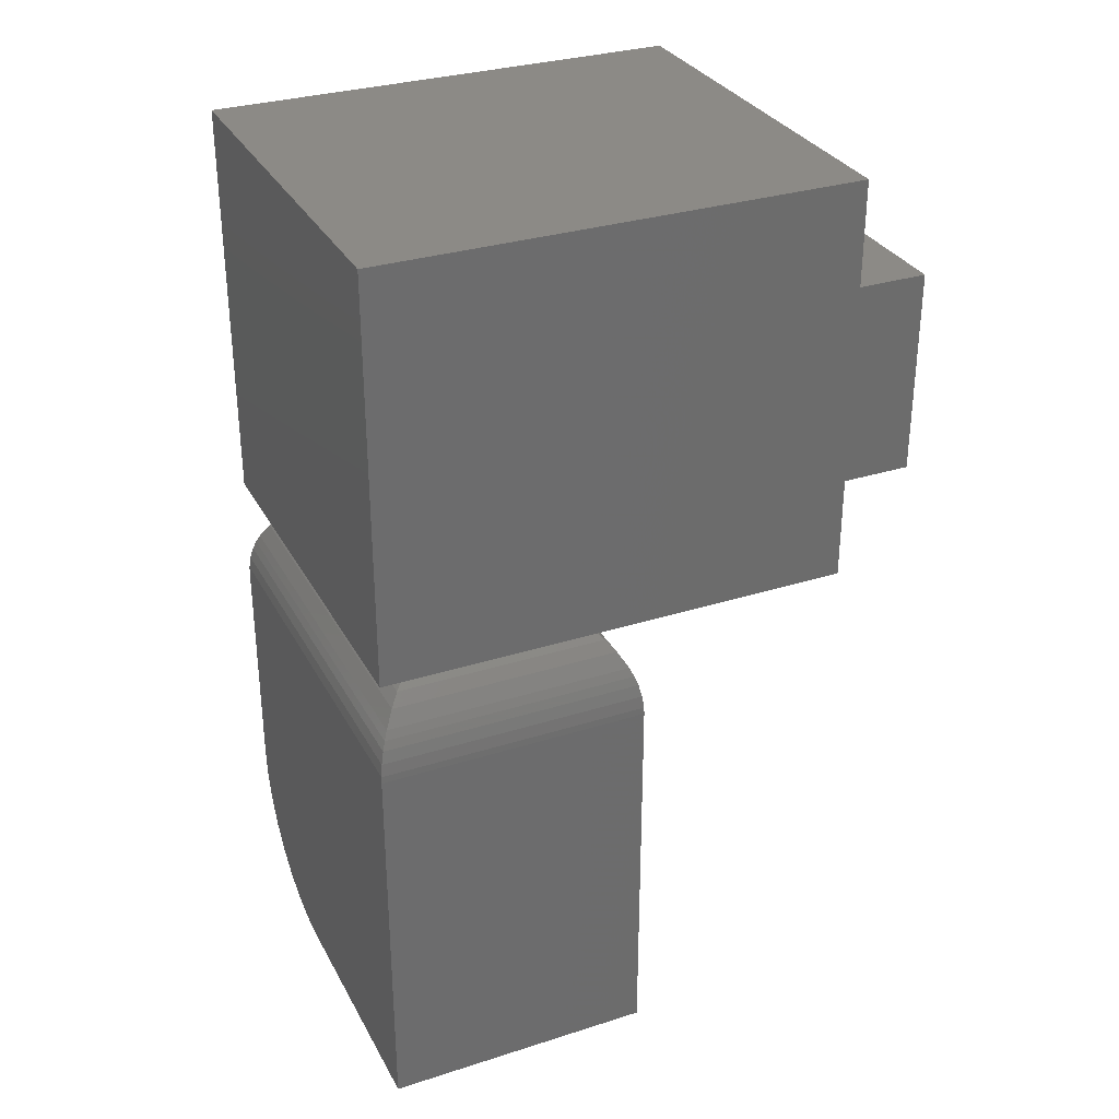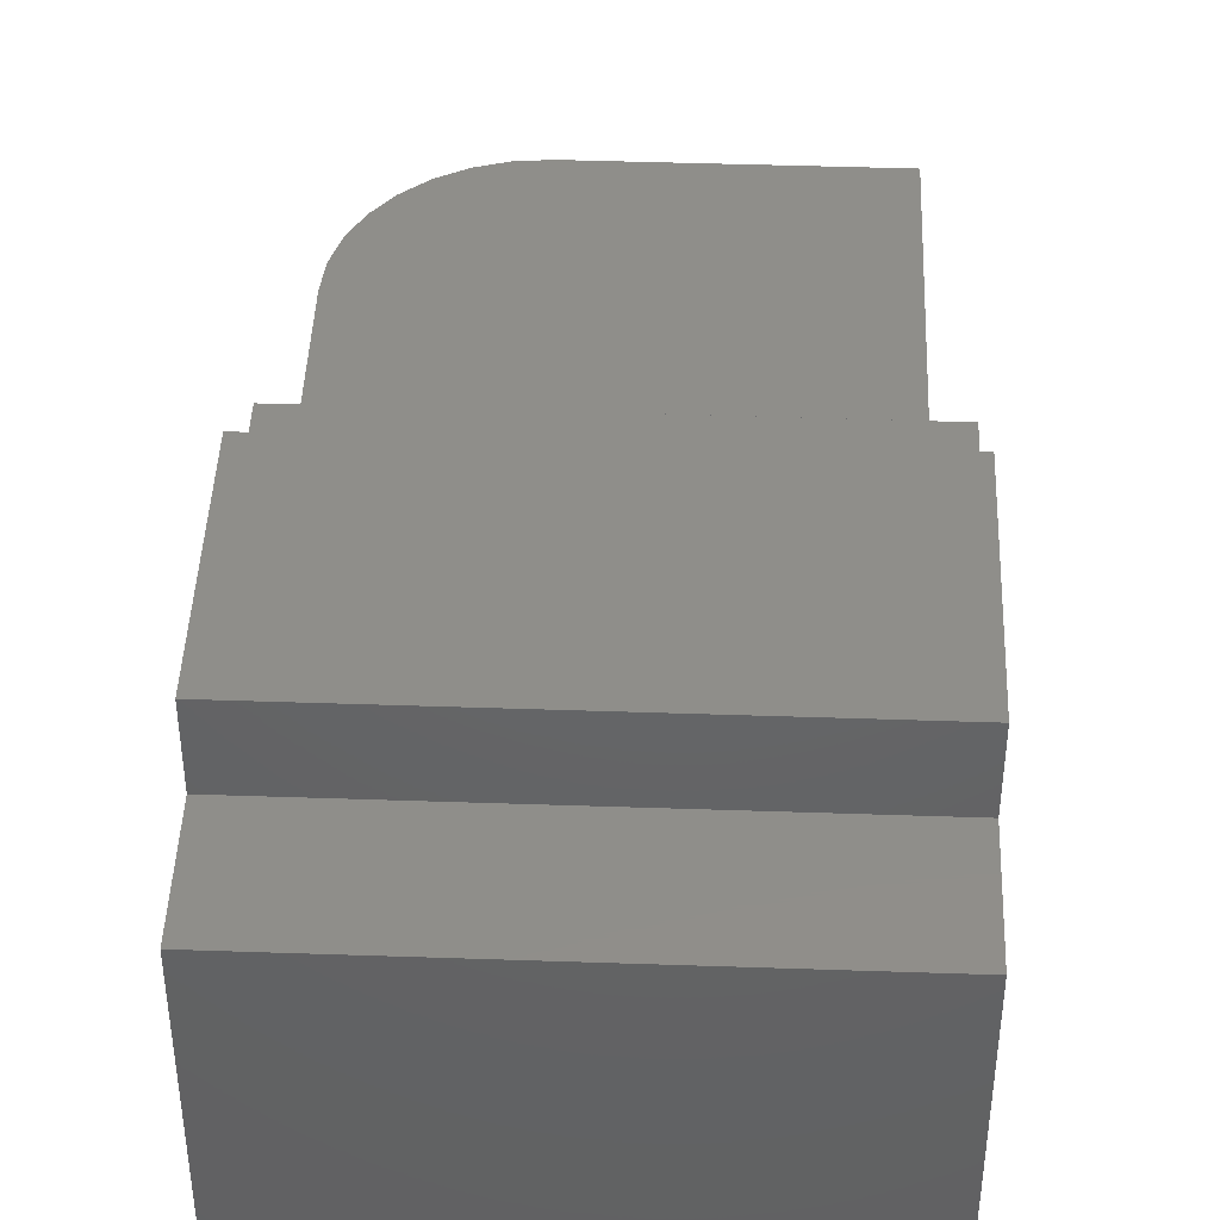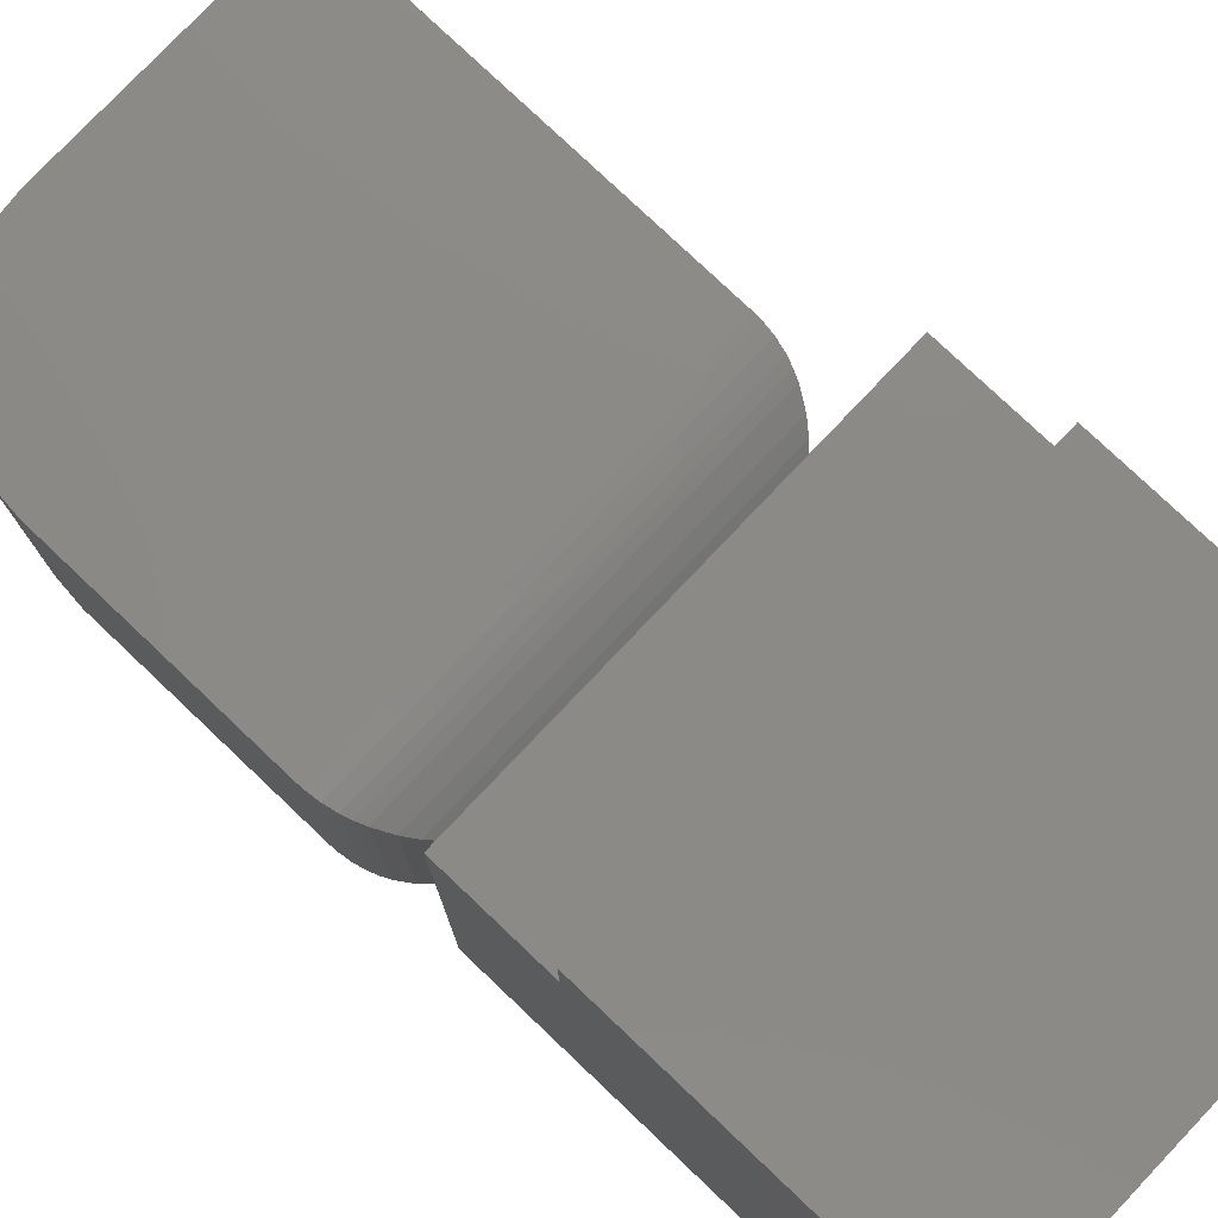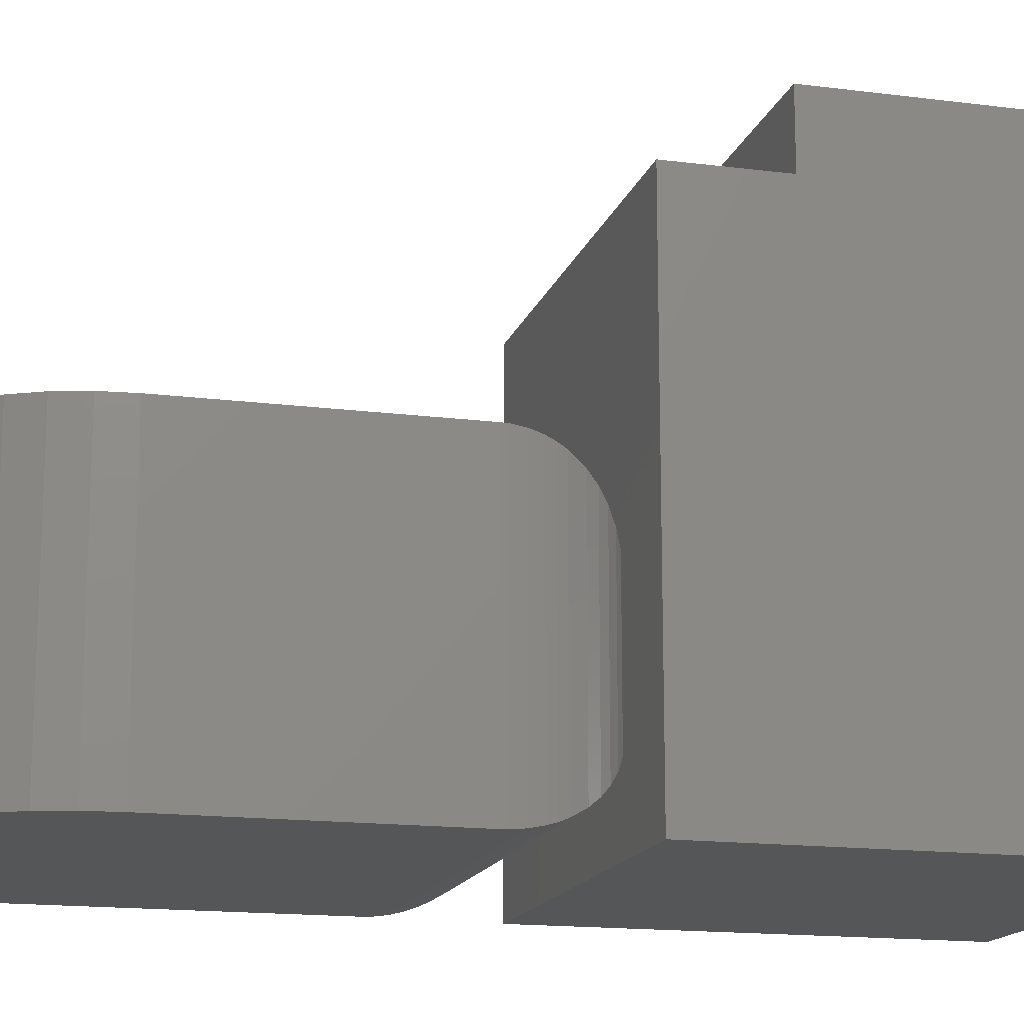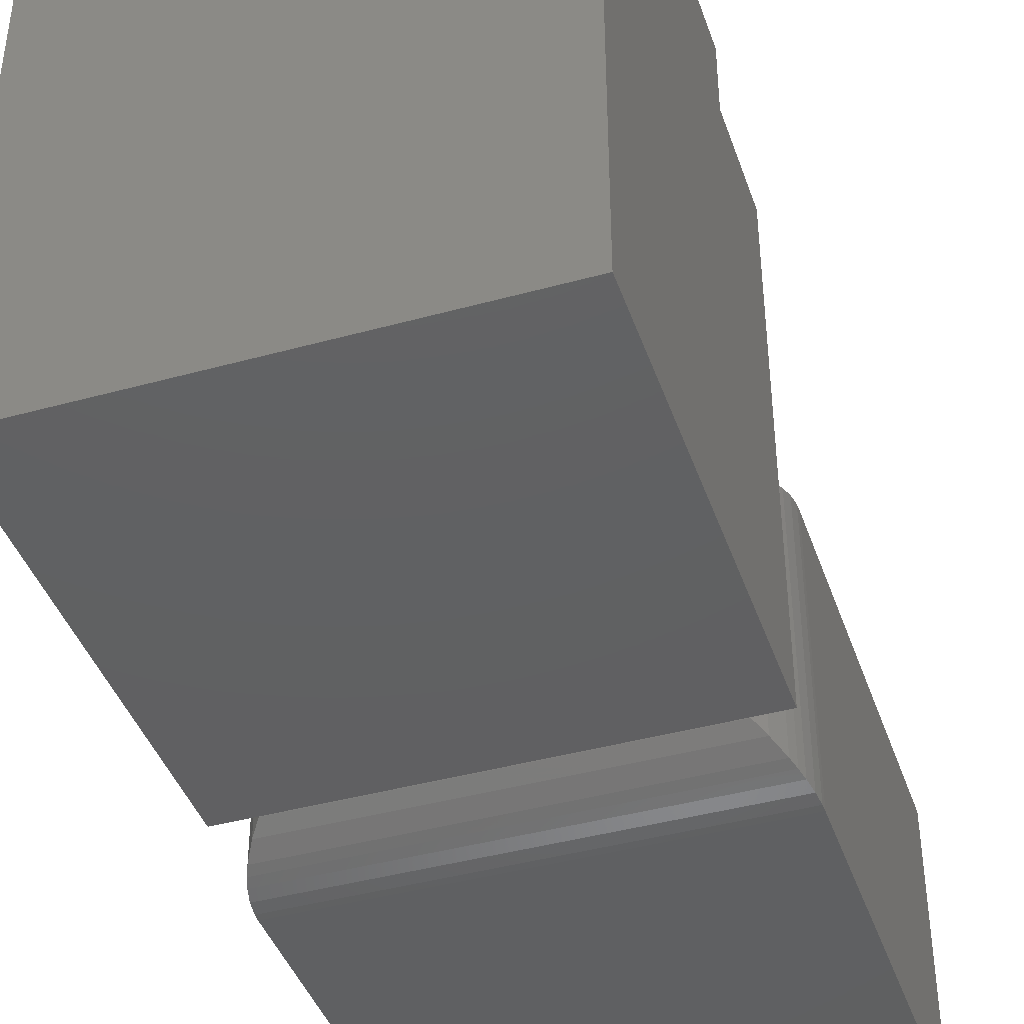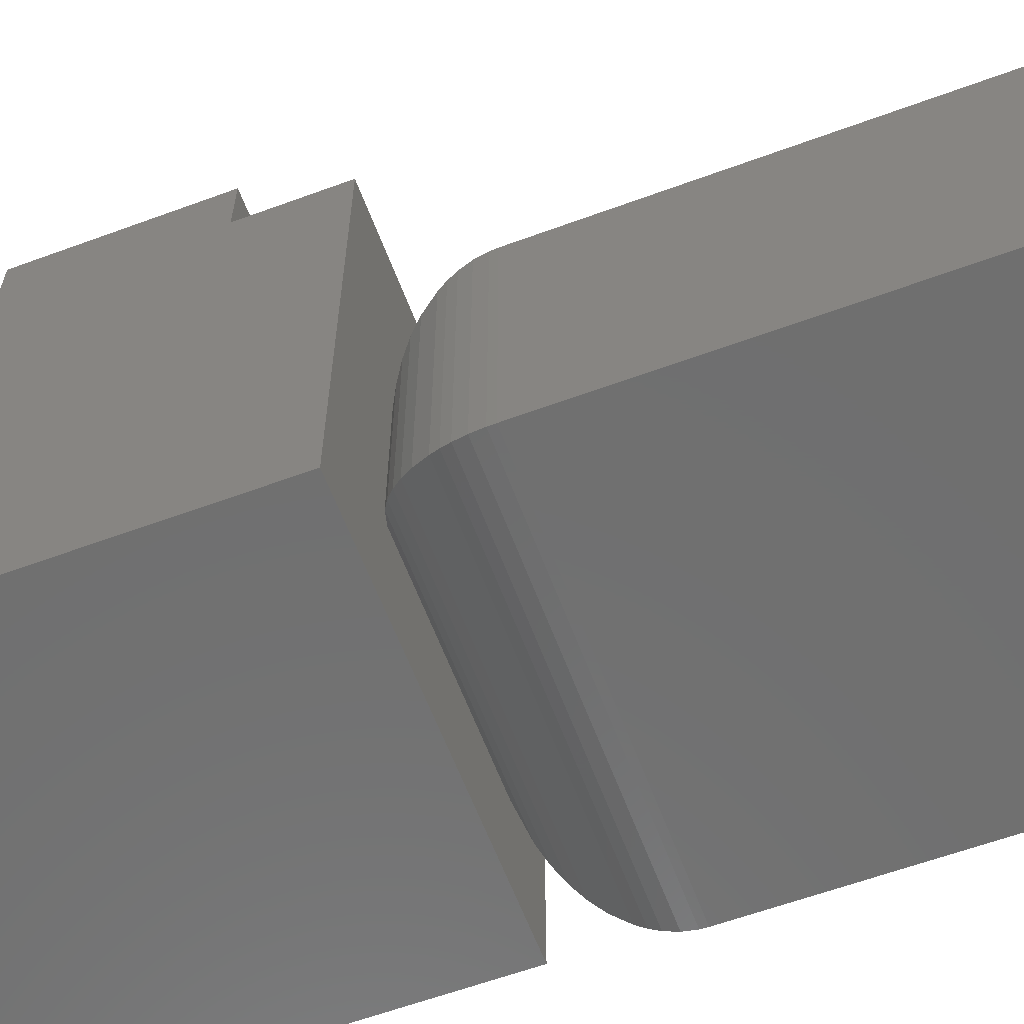
<metadata>
{"format":"stl","ext":"stl","renderer":"f3d","projection":"perspective","resolution":1024,"background":"white","views":[{"elev":31.3,"azim":-114.3,"up":"+Y"},{"elev":44.0,"azim":-177.7,"up":"+Z"},{"elev":78.2,"azim":133.5,"up":"+Z"},{"elev":-15.7,"azim":74.9,"up":"+Z"},{"elev":-42.0,"azim":-161.6,"up":"+Z"},{"elev":-61.5,"azim":-69.5,"up":"+Z"}]}
</metadata>
<code>
# stl→obj: 90 verts, 176 faces
v 0.2422 0.4141 0.2016
v 0.1562 0.4141 0.07031
v 0.2422 0.4141 -0.02344
v 0.007812 0.4141 0.07031
v -0.09375 0.4141 -0.02344
v 0.1562 0.4141 0.1056
v -0.09375 0.4141 0.2016
v 0.007812 0.4141 0.1056
v 0.1774 0.4117 0.0492
v -0.0133 0.4117 0.04921
v 0.1976 0.4044 0.02893
v -0.03357 0.4044 0.02893
v -0.07655 0.3612 -0.01405
v 0.2437 0.3541 -0.01712
v -0.07962 0.3541 -0.01712
v 0.2462 0.3467 -0.01966
v -0.04389 0.3985 0.01861
v 0.208 0.3985 0.01861
v -0.05371 0.3911 0.008791
v 0.2178 0.3911 0.008791
v -0.06176 0.3832 0.0007429
v 0.2258 0.3832 0.0007429
v -0.06907 0.374 -0.006573
v 0.2331 0.374 -0.006573
v 0.2406 0.3612 -0.01405
v 0.25 0.3203 -0.02344
v -0.08594 0.3203 -0.02344
v 0.2498 0.3261 -0.02326
v -0.08576 0.3261 -0.02326
v 0.2486 0.3366 -0.02201
v -0.08451 0.3366 -0.02201
v -0.08216 0.3467 -0.01966
v -0.01329 0.4117 0.1267
v -0.03357 0.4044 0.147
v -0.07655 0.3612 0.19
v -0.07962 0.3541 0.193
v -0.04389 0.3985 0.1573
v -0.05371 0.3911 0.1671
v -0.06176 0.3832 0.1752
v -0.06907 0.374 0.1825
v -0.08594 0.3203 0.1993
v -0.08576 0.3261 0.1992
v -0.08451 0.3366 0.1979
v -0.08216 0.3467 0.1956
v 0.1774 0.4117 0.1267
v 0.1976 0.4044 0.147
v 0.2406 0.3612 0.19
v 0.2437 0.3541 0.193
v 0.208 0.3985 0.1573
v 0.2178 0.3911 0.1671
v 0.2258 0.3832 0.1752
v 0.2331 0.374 0.1825
v 0.25 0.3203 0.1993
v 0.2498 0.3261 0.1992
v 0.2486 0.3366 0.1979
v 0.2462 0.3467 0.1956
v -0.09375 0.4141 0.3656
v -0.09375 0.4984 0.3656
v -0.09375 0.6625 0.3656
v -0.09375 0.7469 0.3656
v -0.09375 0.7469 -0.02344
v -0.09375 0.4984 0.4219
v -0.09375 0.6625 0.4219
v 0.2422 0.7469 -0.02344
v 0.2422 0.7469 0.3656
v 0.2422 0.6625 0.3656
v 0.2422 0.4984 0.3656
v 0.2422 0.4141 0.3656
v 0.2422 0.4984 0.4219
v 0.2422 0.6625 0.4219
v 0.25 0.125 0.1993
v -0.08594 1.391e-17 0.1993
v 0.125 2.562e-17 0.1993
v 0.1494 0.002402 0.1993
v 0.1728 0.009515 0.1993
v 0.1944 0.02107 0.1993
v 0.2134 0.03661 0.1993
v 0.2289 0.05555 0.1993
v 0.2405 0.07716 0.1993
v 0.2476 0.1006 0.1993
v 0.25 0.125 -0.02344
v -0.08594 0 -0.02344
v 0.1494 0.002402 -0.02344
v 0.125 1.171e-17 -0.02344
v 0.2476 0.1006 -0.02344
v 0.2405 0.07716 -0.02344
v 0.2289 0.05555 -0.02344
v 0.2134 0.03661 -0.02344
v 0.1944 0.02107 -0.02344
v 0.1728 0.009515 -0.02344
f 1 2 3
f 3 2 4
f 3 4 5
f 2 1 6
f 6 1 7
f 6 7 8
f 8 7 5
f 8 5 4
f 4 9 10
f 4 2 9
f 10 9 11
f 10 11 12
f 13 14 15
f 15 14 16
f 12 11 17
f 17 11 18
f 17 18 19
f 19 18 20
f 19 20 21
f 21 20 22
f 21 22 23
f 23 22 24
f 23 24 13
f 13 24 25
f 13 25 14
f 26 27 28
f 28 27 29
f 28 29 30
f 30 29 31
f 30 31 16
f 16 31 32
f 16 32 15
f 8 10 33
f 8 4 10
f 33 10 12
f 33 12 34
f 35 15 36
f 36 15 32
f 34 12 37
f 37 12 17
f 37 17 38
f 38 17 19
f 38 19 39
f 39 19 21
f 39 21 40
f 40 21 23
f 40 23 35
f 35 23 13
f 35 13 15
f 27 41 29
f 29 41 42
f 29 42 31
f 31 42 43
f 31 43 32
f 32 43 44
f 32 44 36
f 6 33 45
f 6 8 33
f 45 33 34
f 45 34 46
f 47 36 48
f 48 36 44
f 46 34 49
f 49 34 37
f 49 37 50
f 50 37 38
f 50 38 51
f 51 38 39
f 51 39 52
f 52 39 40
f 52 40 47
f 47 40 35
f 47 35 36
f 41 53 42
f 42 53 54
f 42 54 43
f 43 54 55
f 43 55 44
f 44 55 56
f 44 56 48
f 2 45 9
f 2 6 45
f 9 45 46
f 9 46 11
f 25 48 14
f 14 48 56
f 11 46 18
f 18 46 49
f 18 49 20
f 20 49 50
f 20 50 22
f 22 50 51
f 22 51 24
f 24 51 52
f 24 52 25
f 25 52 47
f 25 47 48
f 53 26 54
f 54 26 28
f 54 28 55
f 55 28 30
f 55 30 56
f 56 30 16
f 56 16 14
f 7 57 58
f 7 58 59
f 7 59 60
f 7 60 61
f 7 61 5
f 58 62 59
f 59 62 63
f 1 3 64
f 1 64 65
f 1 65 66
f 1 66 67
f 1 67 68
f 67 66 69
f 69 66 70
f 57 7 68
f 68 7 1
f 67 58 68
f 68 58 57
f 69 62 67
f 67 62 58
f 70 63 69
f 69 63 62
f 66 59 70
f 70 59 63
f 65 60 66
f 66 60 59
f 61 60 64
f 64 60 65
f 3 5 64
f 64 5 61
f 71 53 41
f 71 41 72
f 71 72 73
f 71 73 74
f 71 74 75
f 71 75 76
f 71 76 77
f 71 77 78
f 71 78 79
f 71 79 80
f 81 26 71
f 71 26 53
f 82 83 84
f 81 85 86
f 81 86 87
f 81 87 88
f 81 88 89
f 81 89 90
f 81 90 83
f 81 83 82
f 81 82 27
f 81 27 26
f 82 84 72
f 72 84 73
f 81 71 85
f 85 71 80
f 85 80 86
f 86 80 79
f 86 79 87
f 87 79 78
f 87 78 88
f 88 78 77
f 88 77 89
f 89 77 76
f 89 76 90
f 90 76 75
f 90 75 83
f 83 75 74
f 83 74 84
f 84 74 73
f 72 41 82
f 82 41 27

</code>
